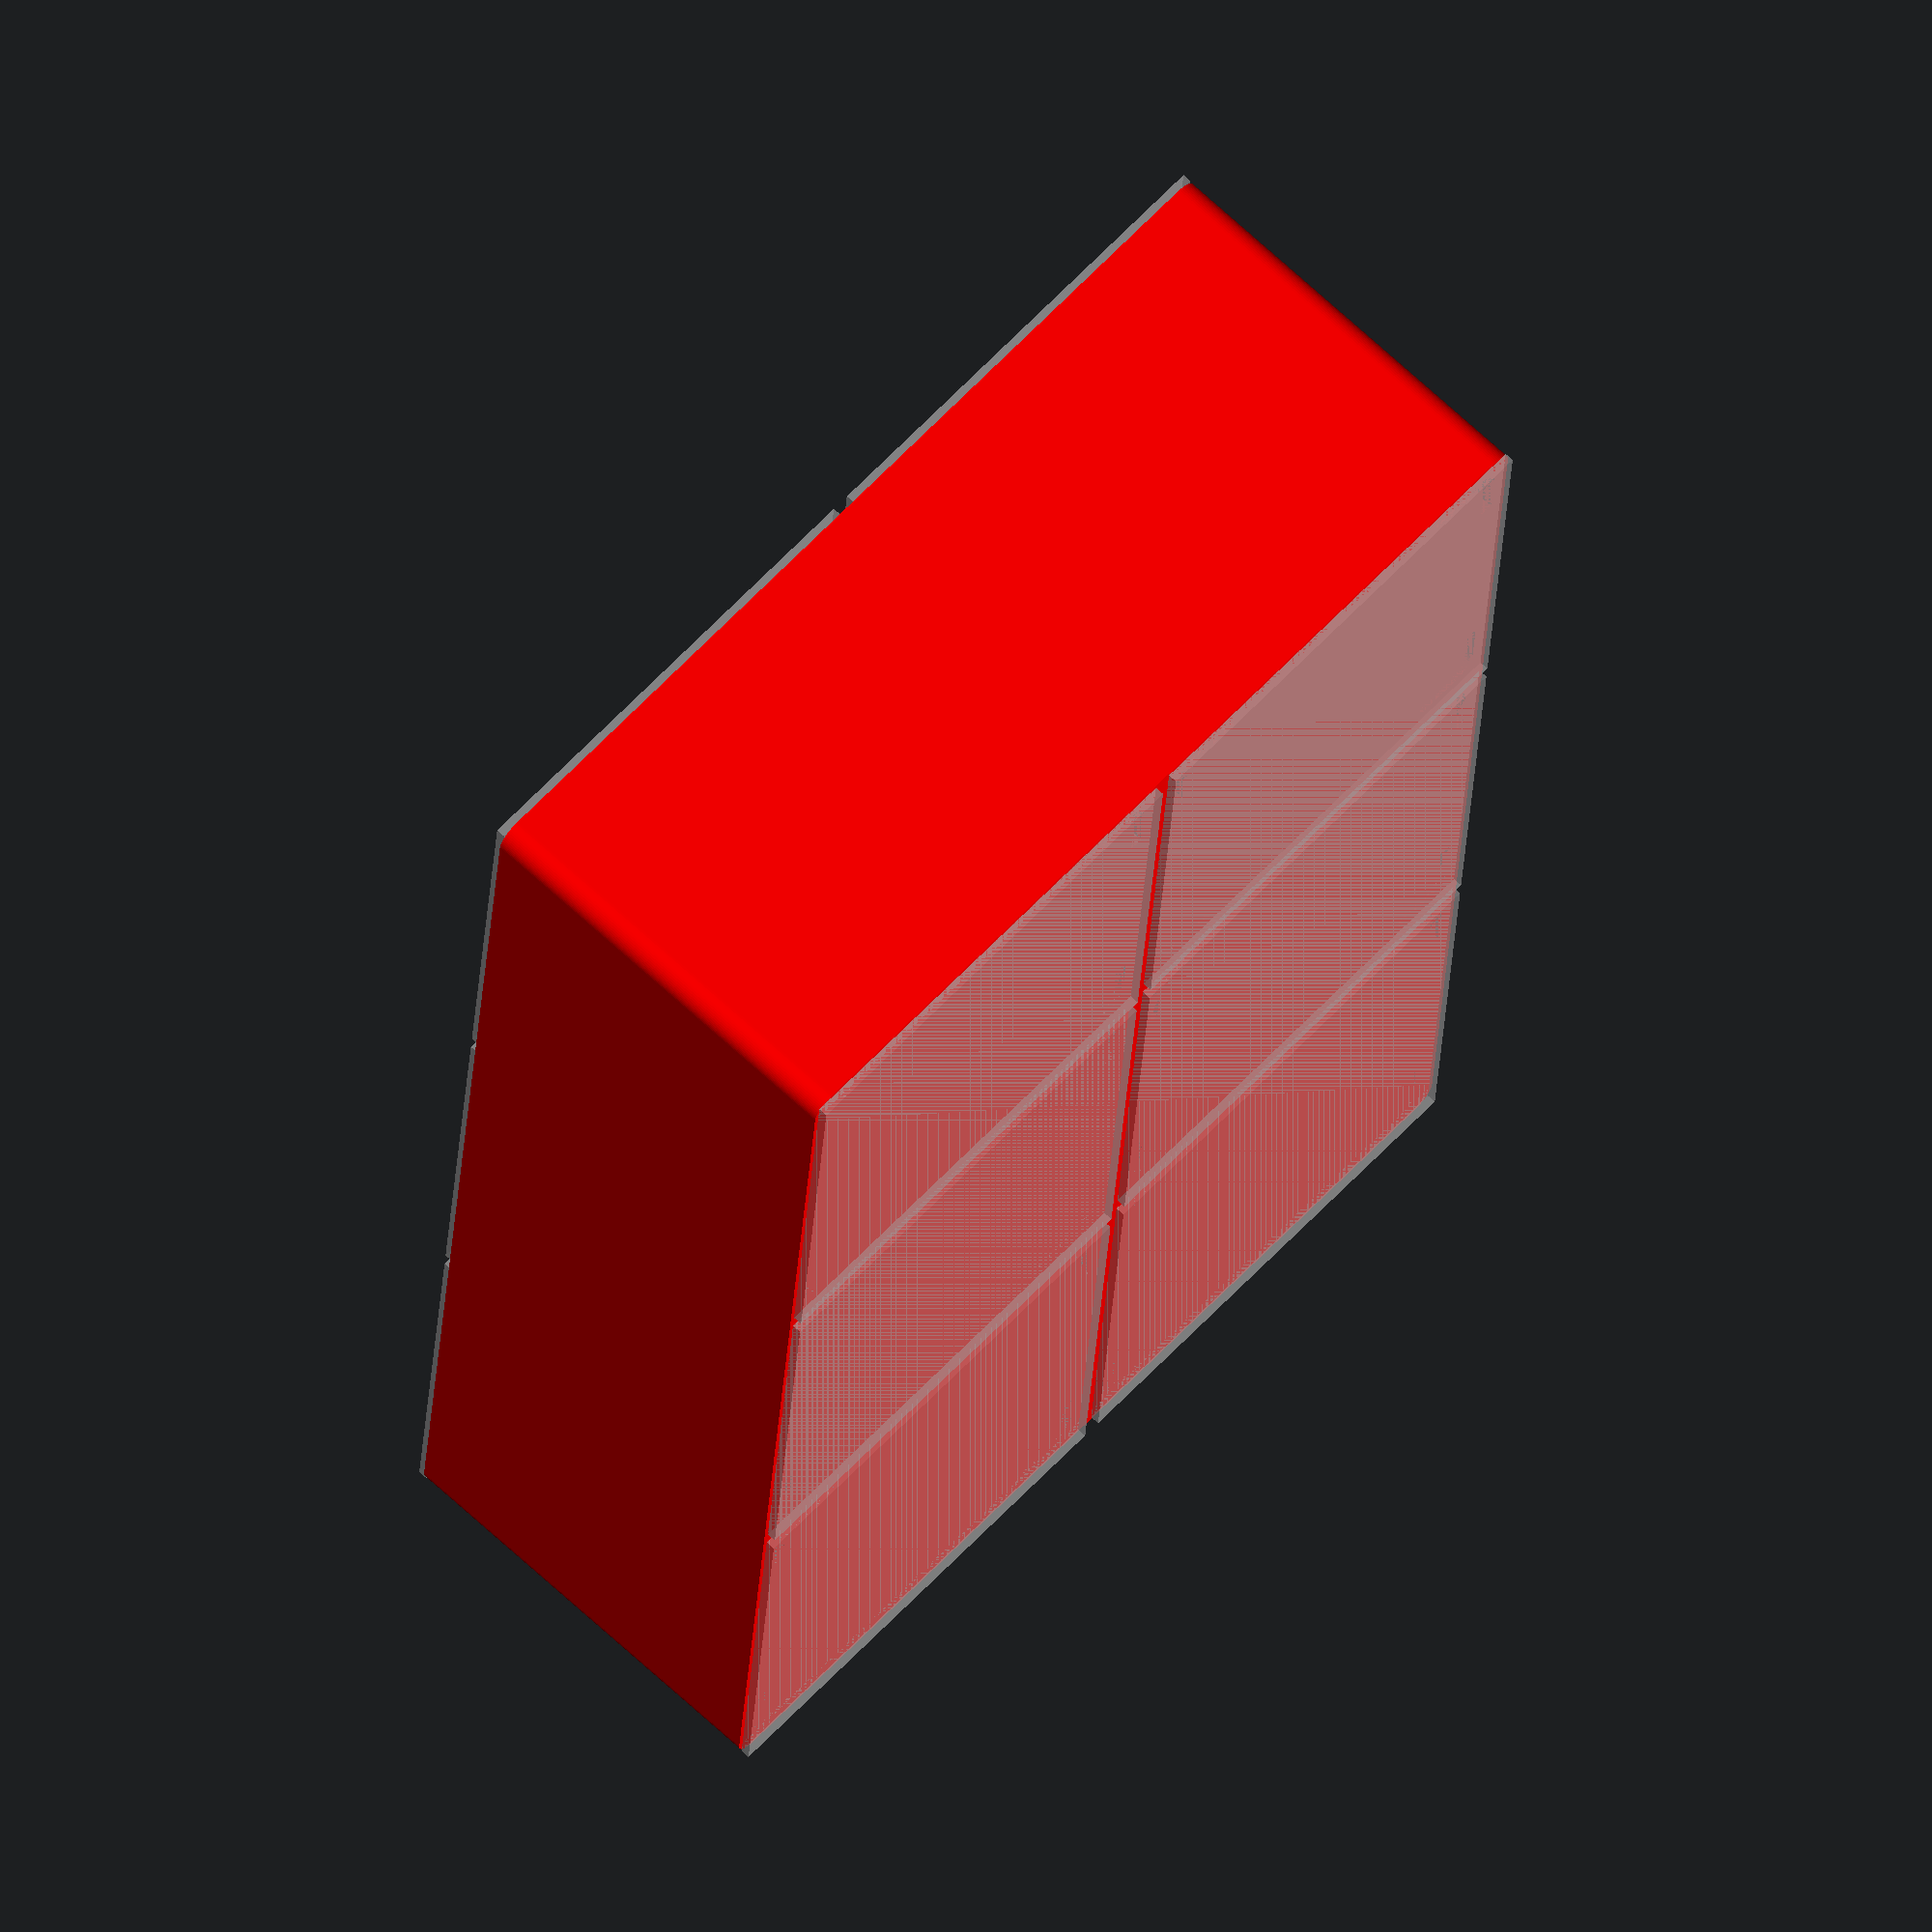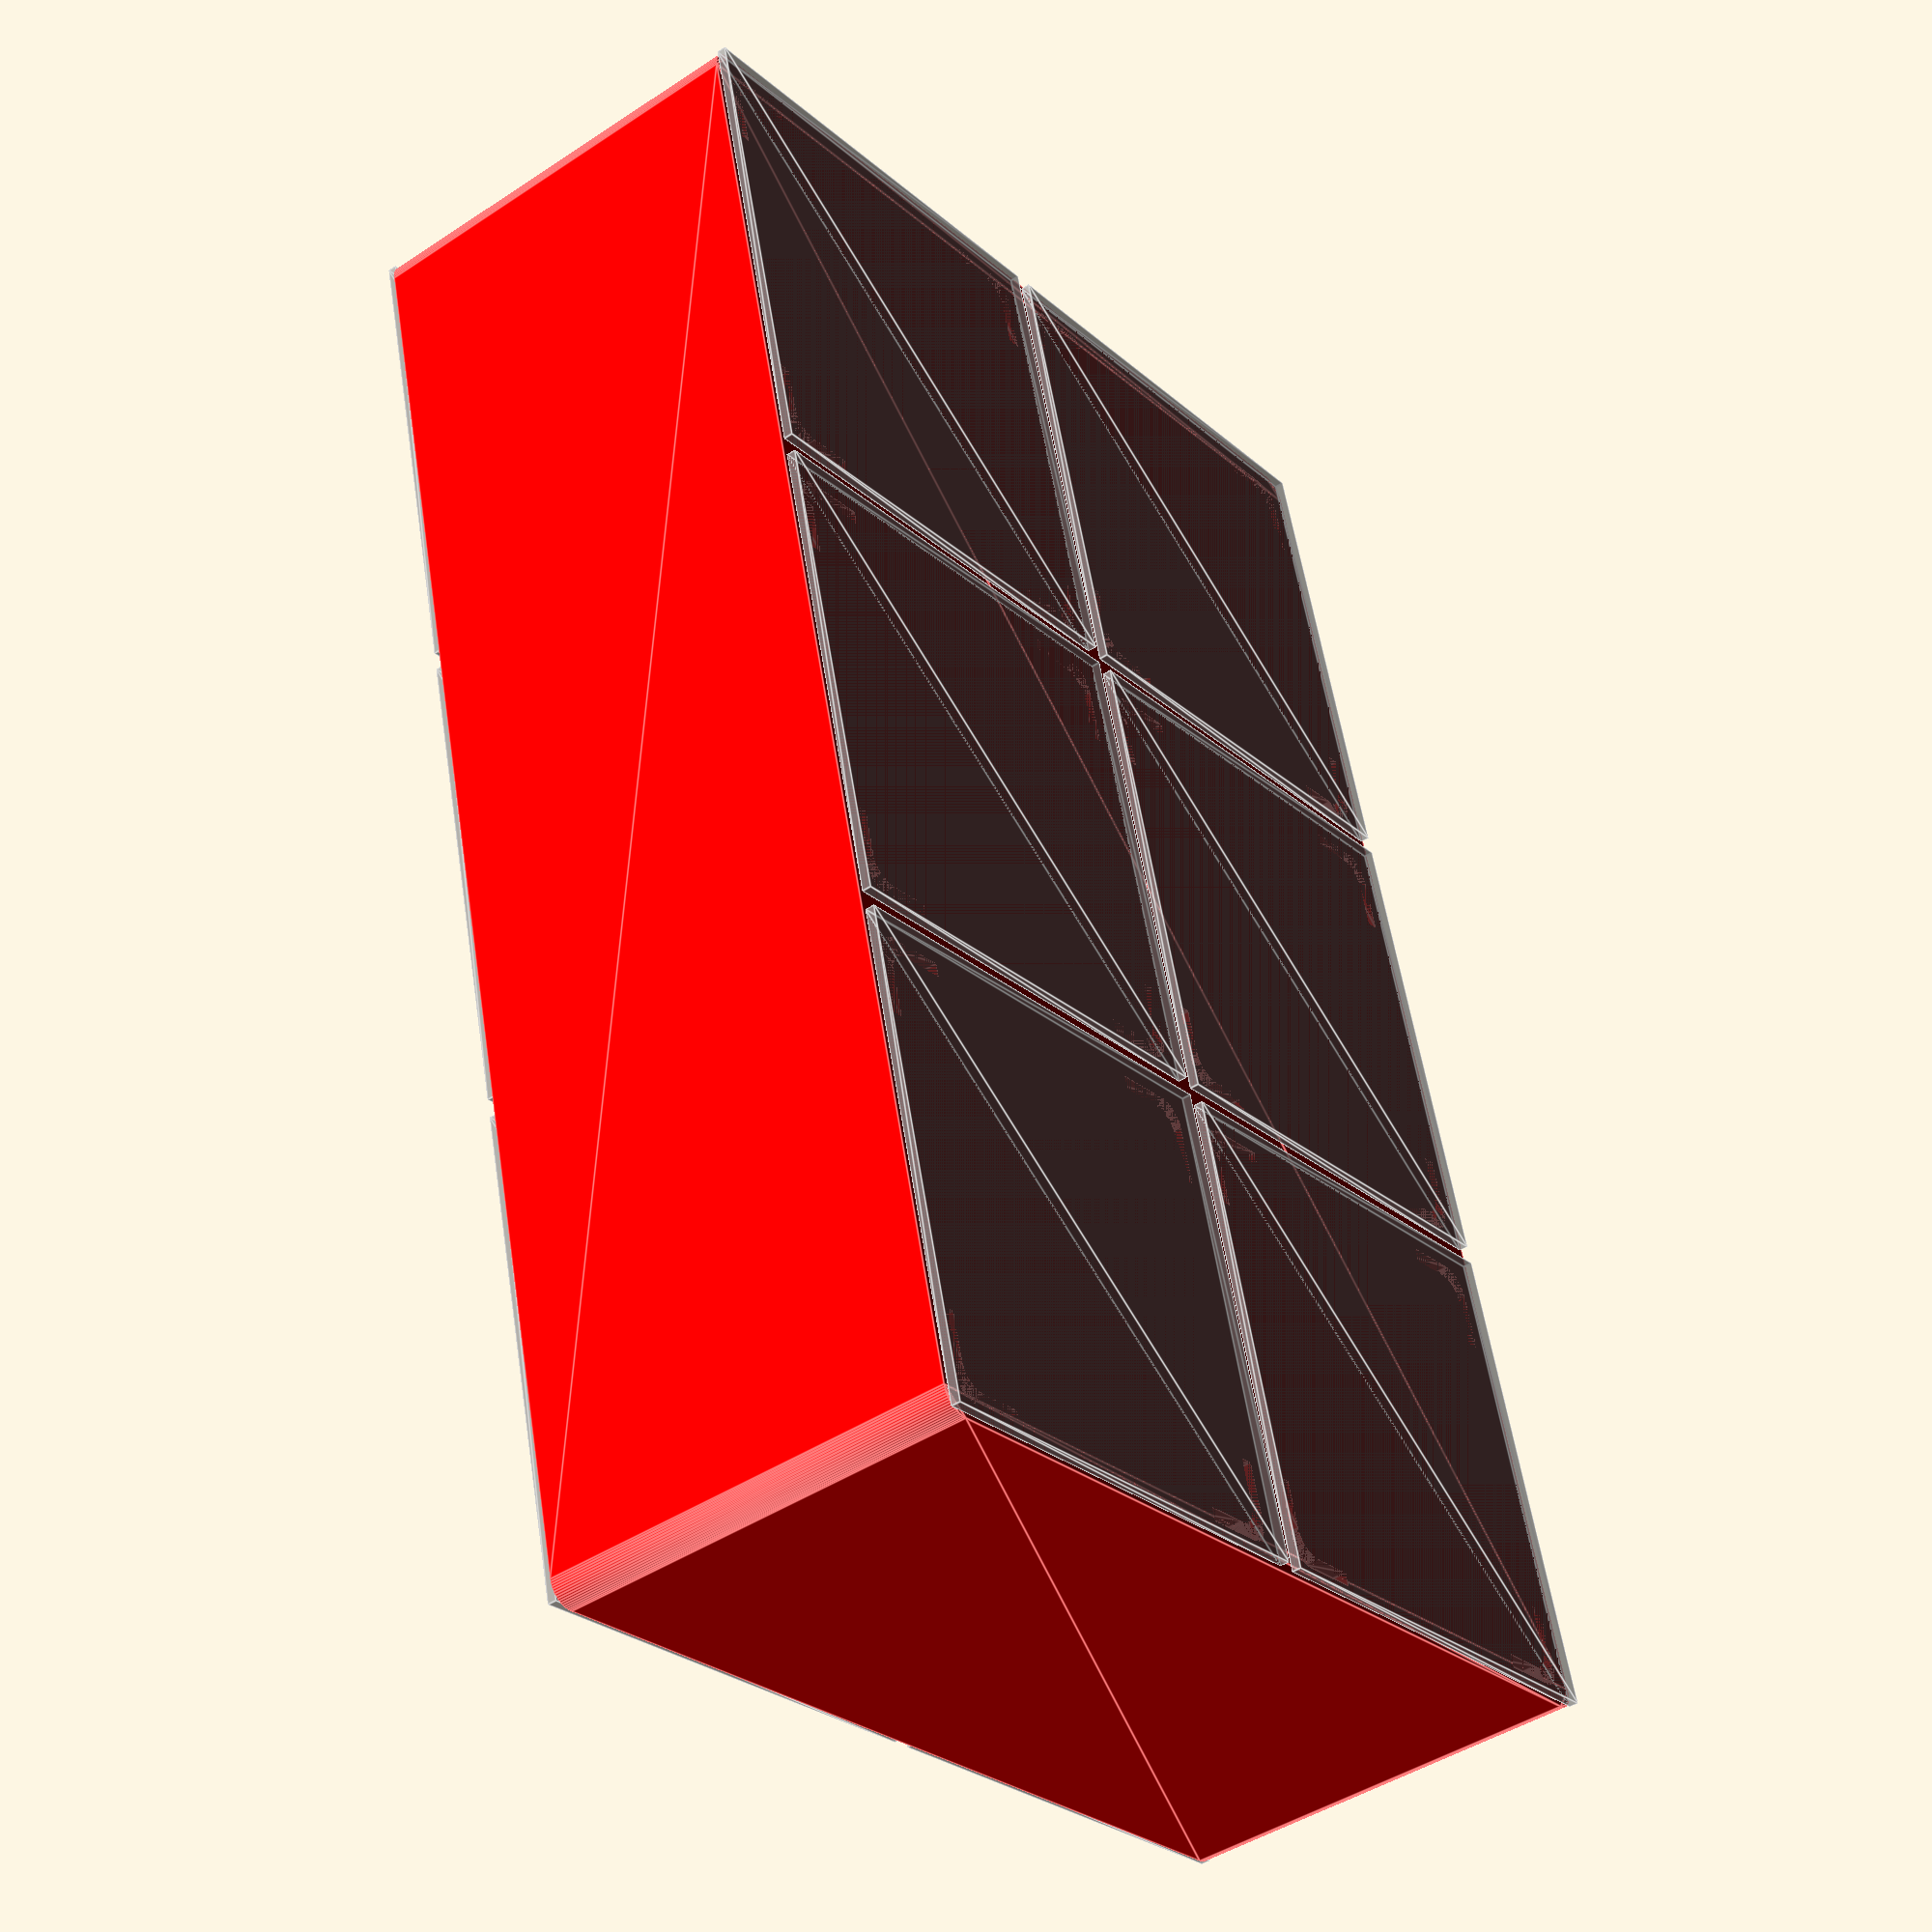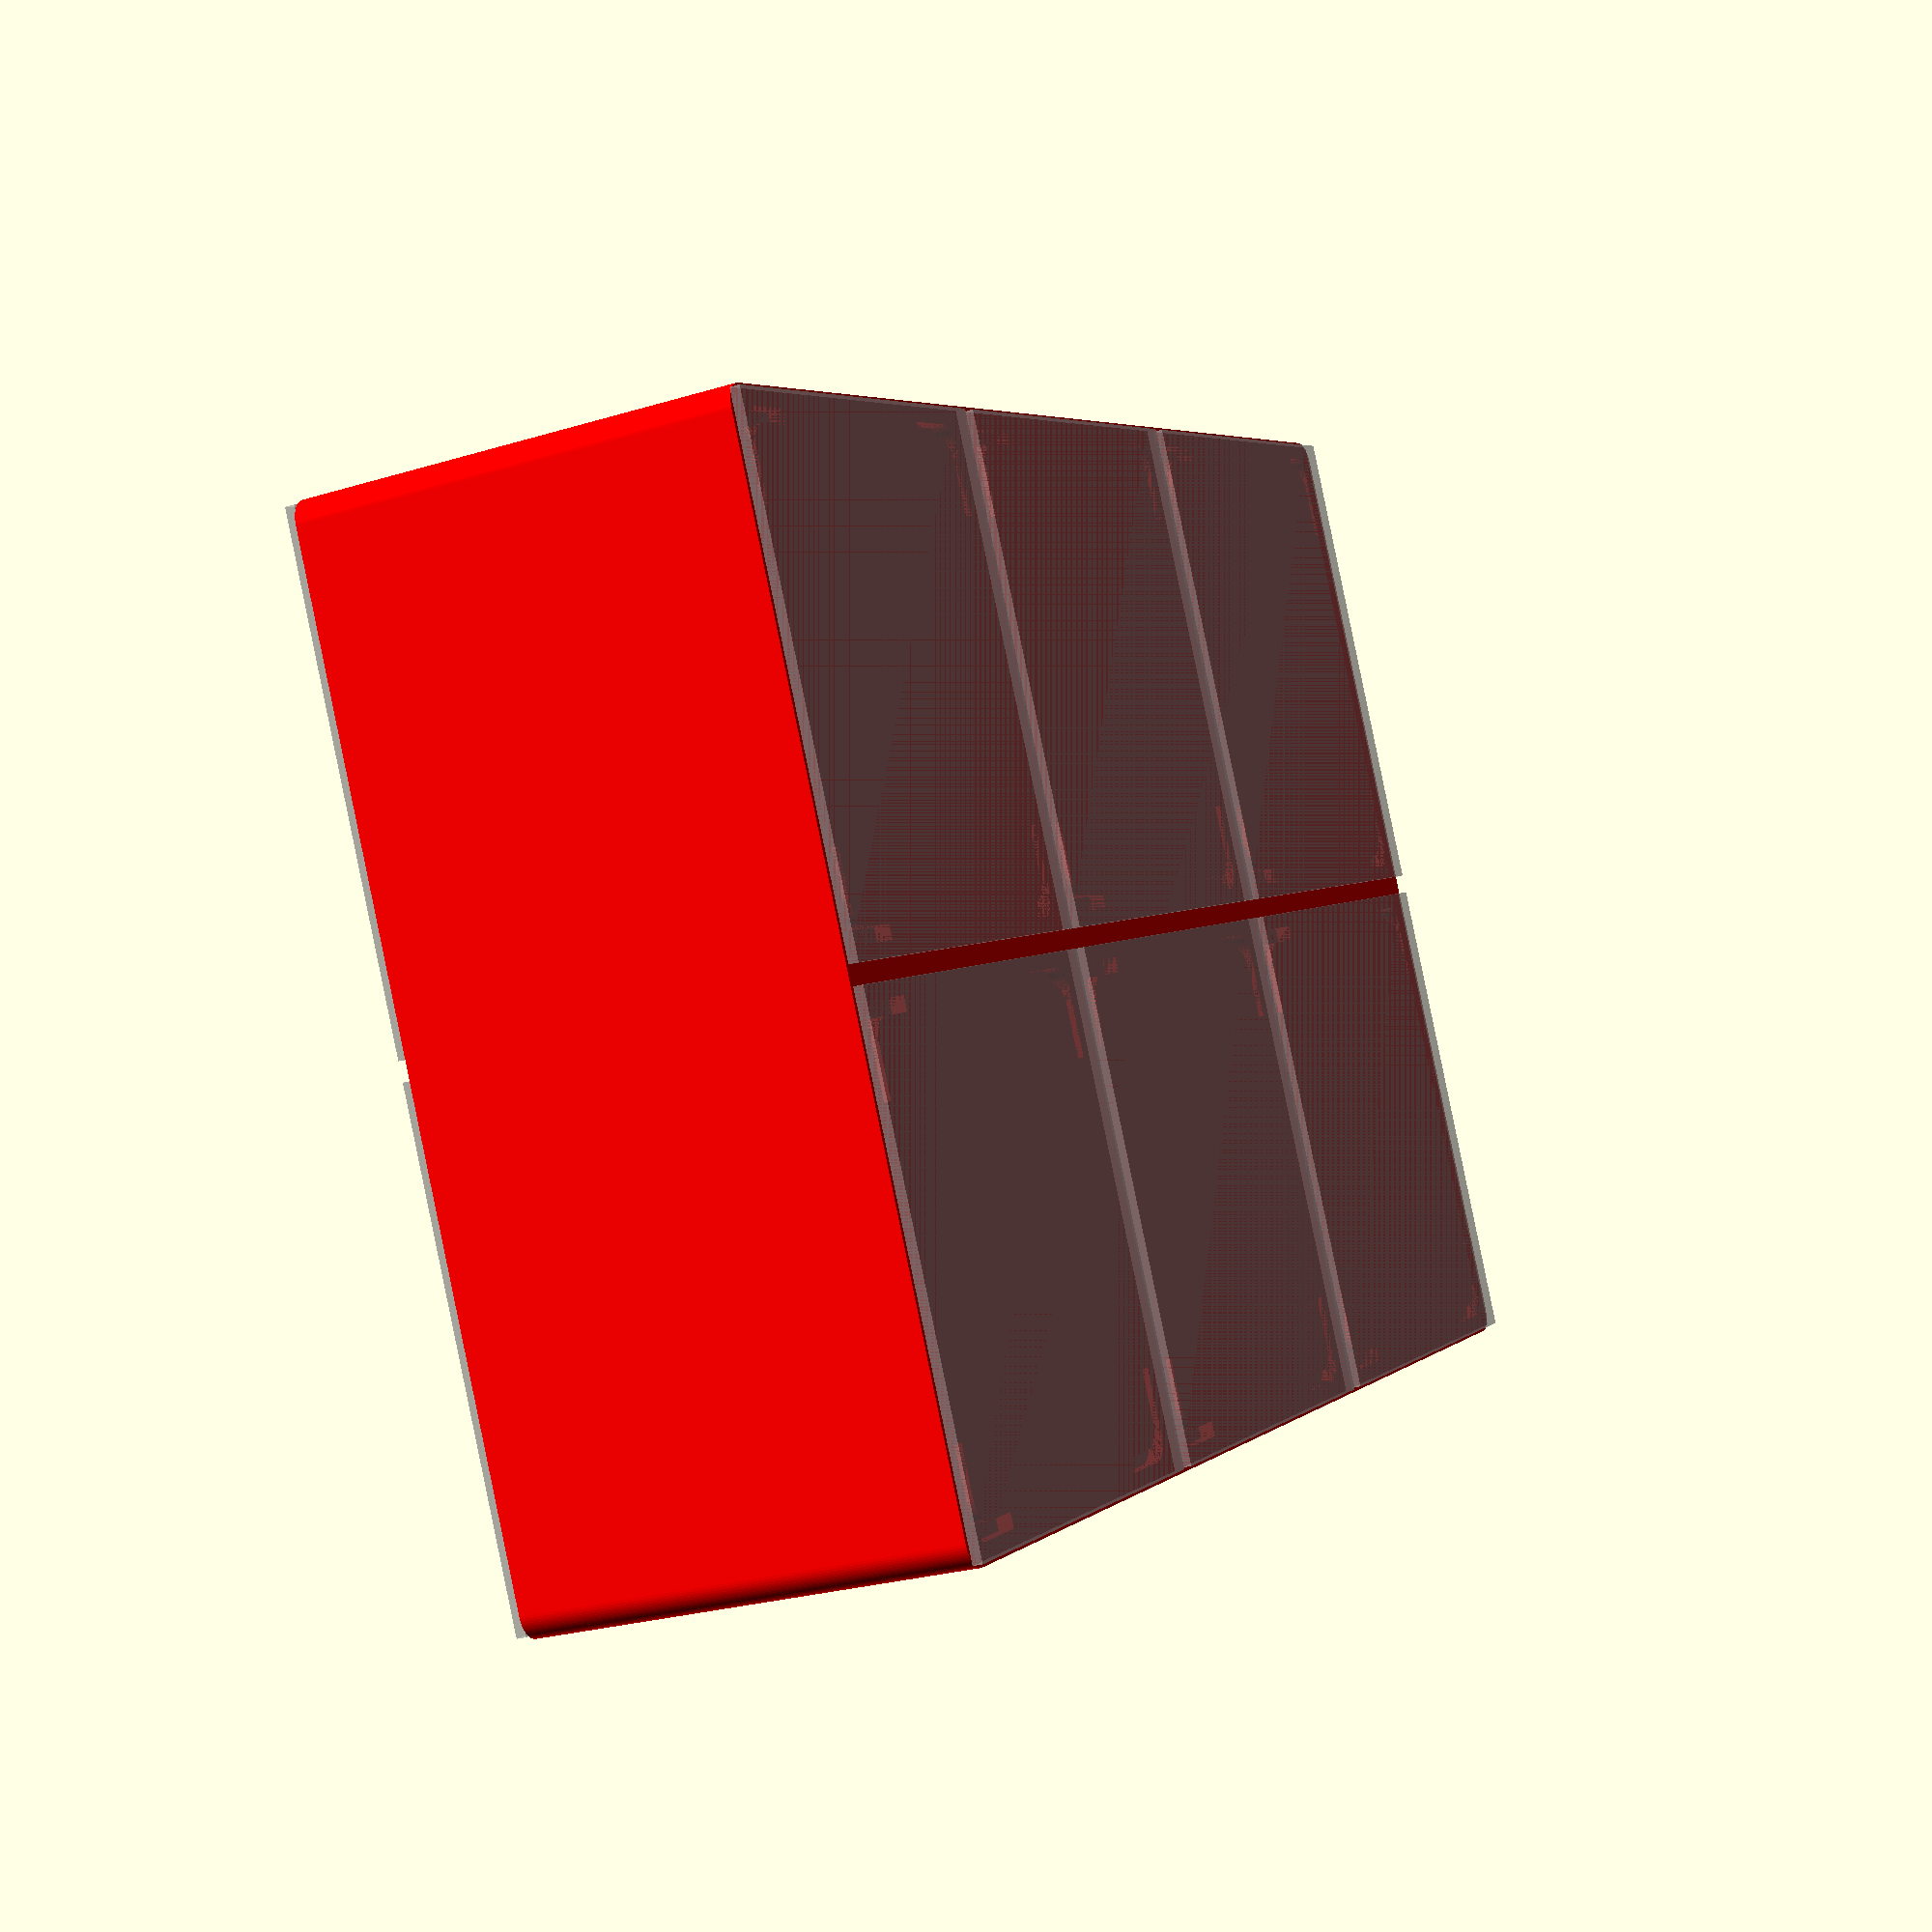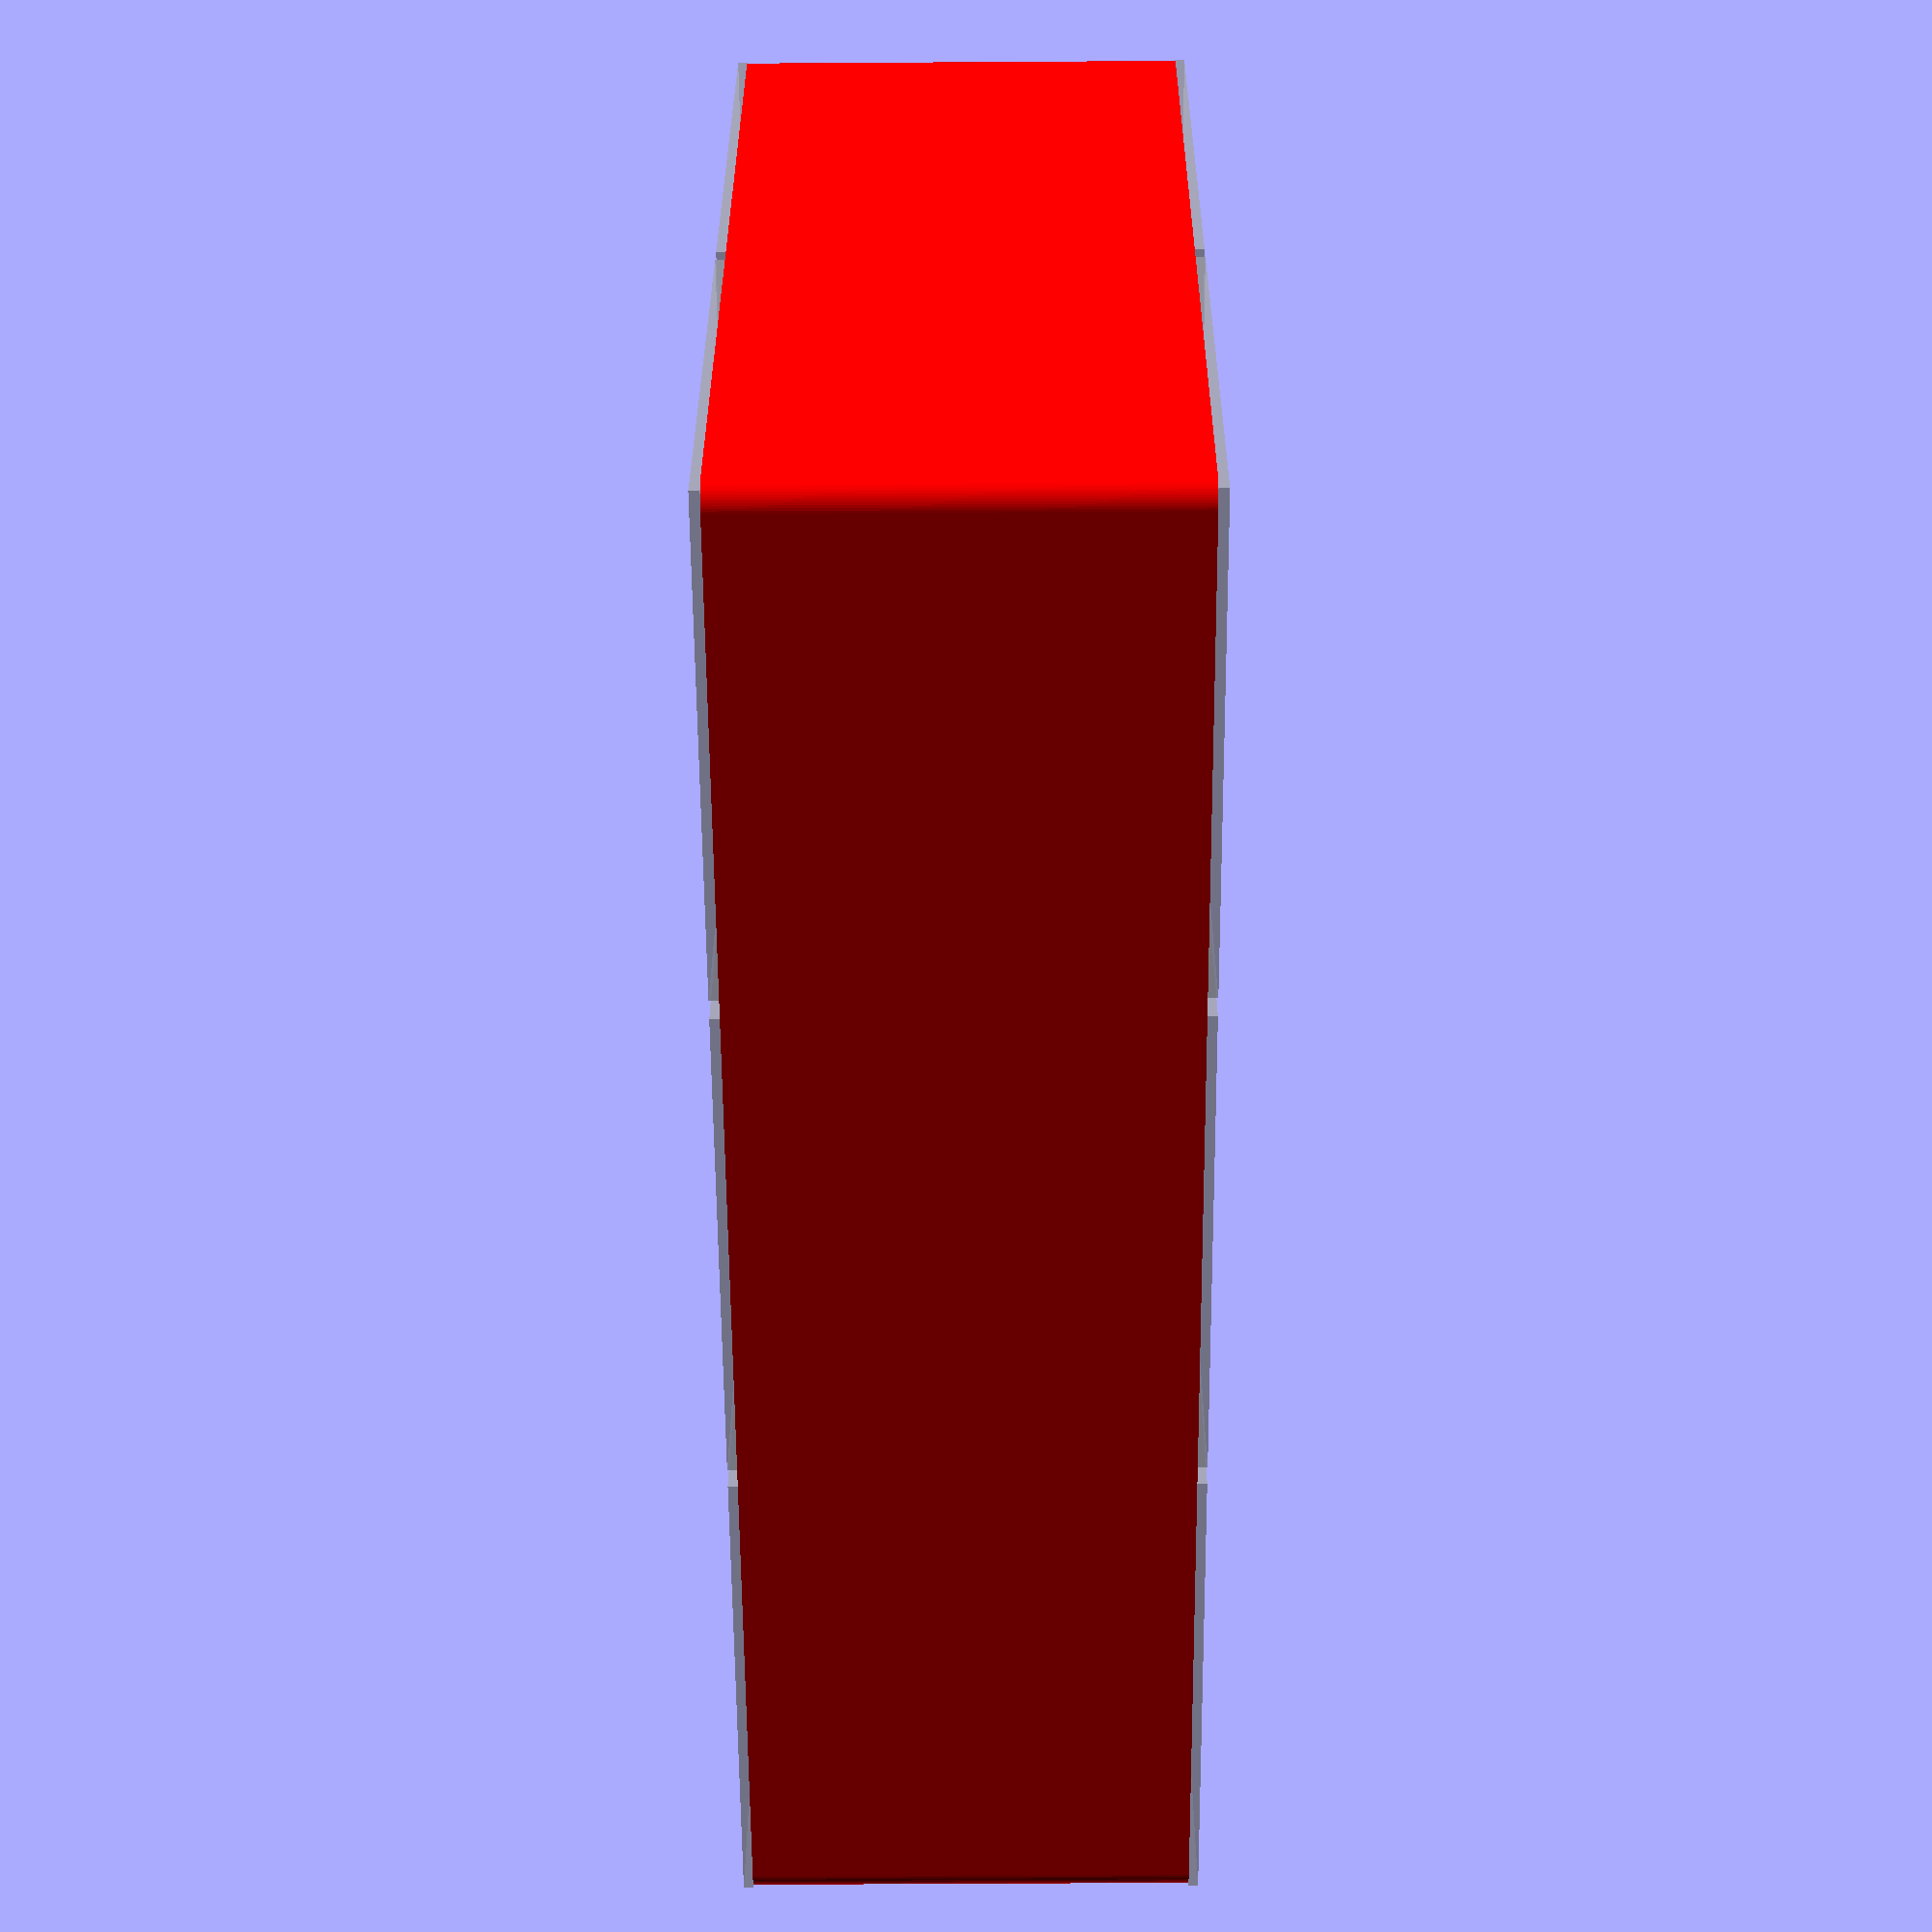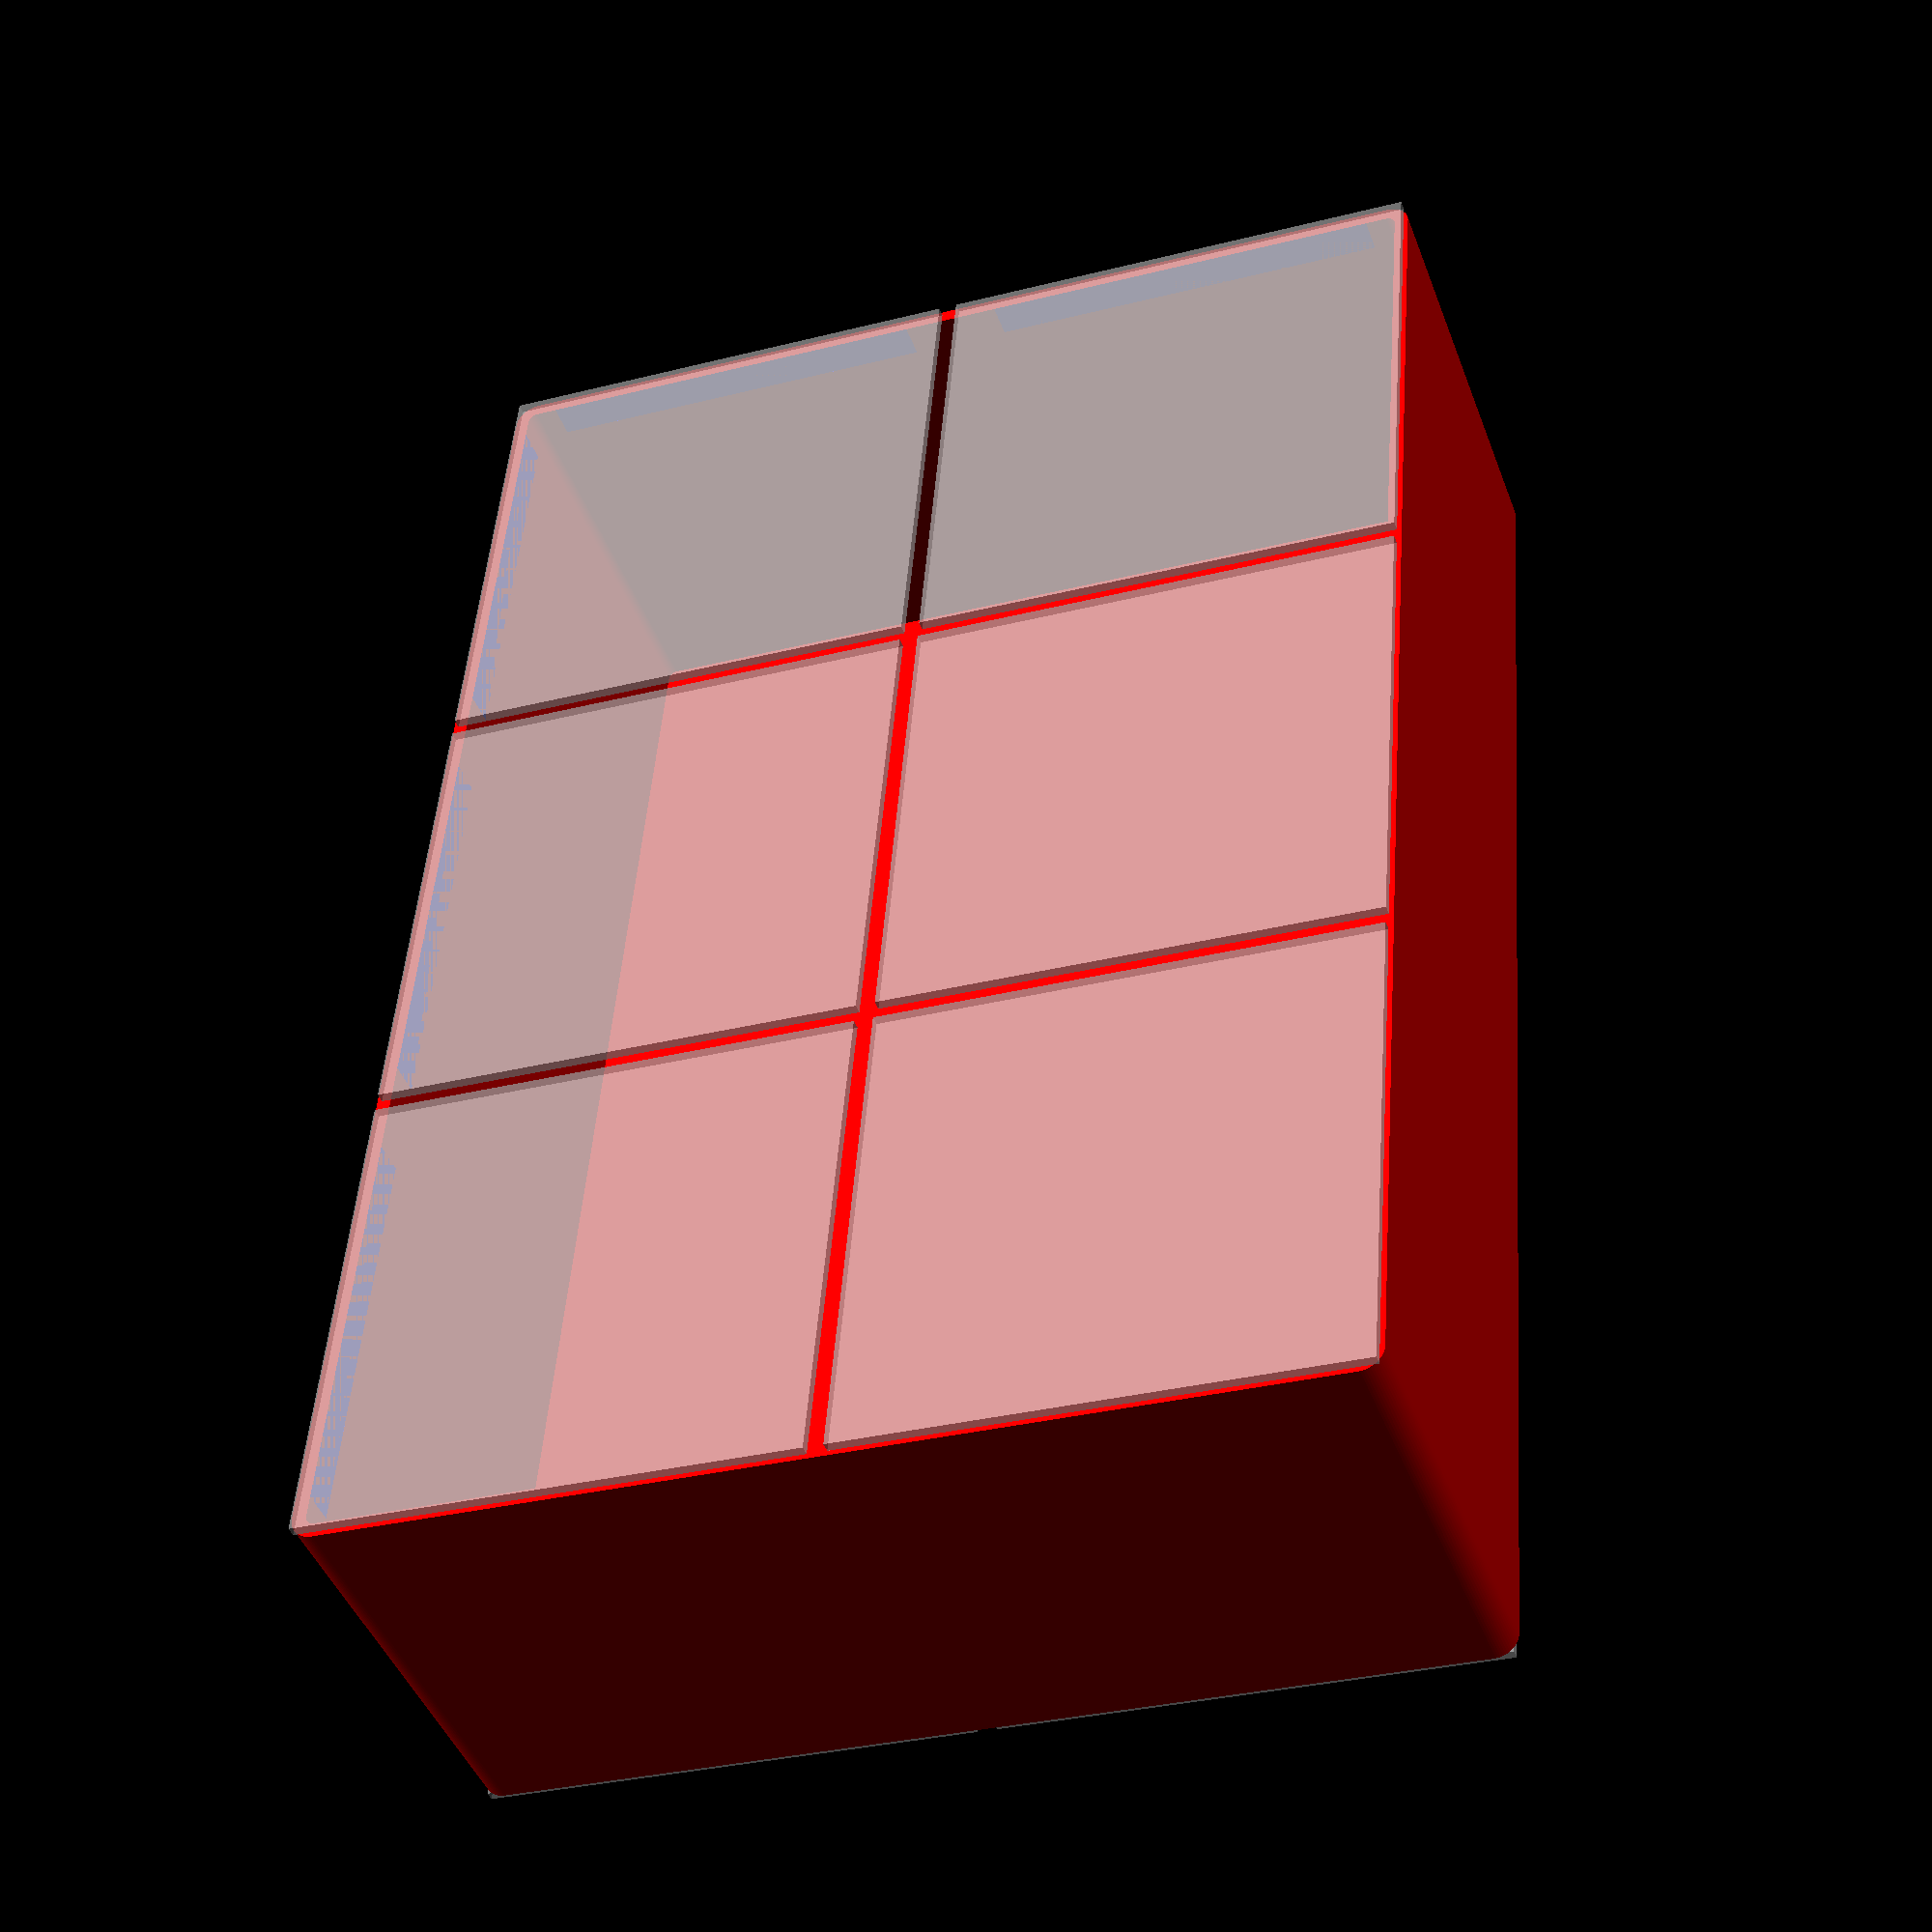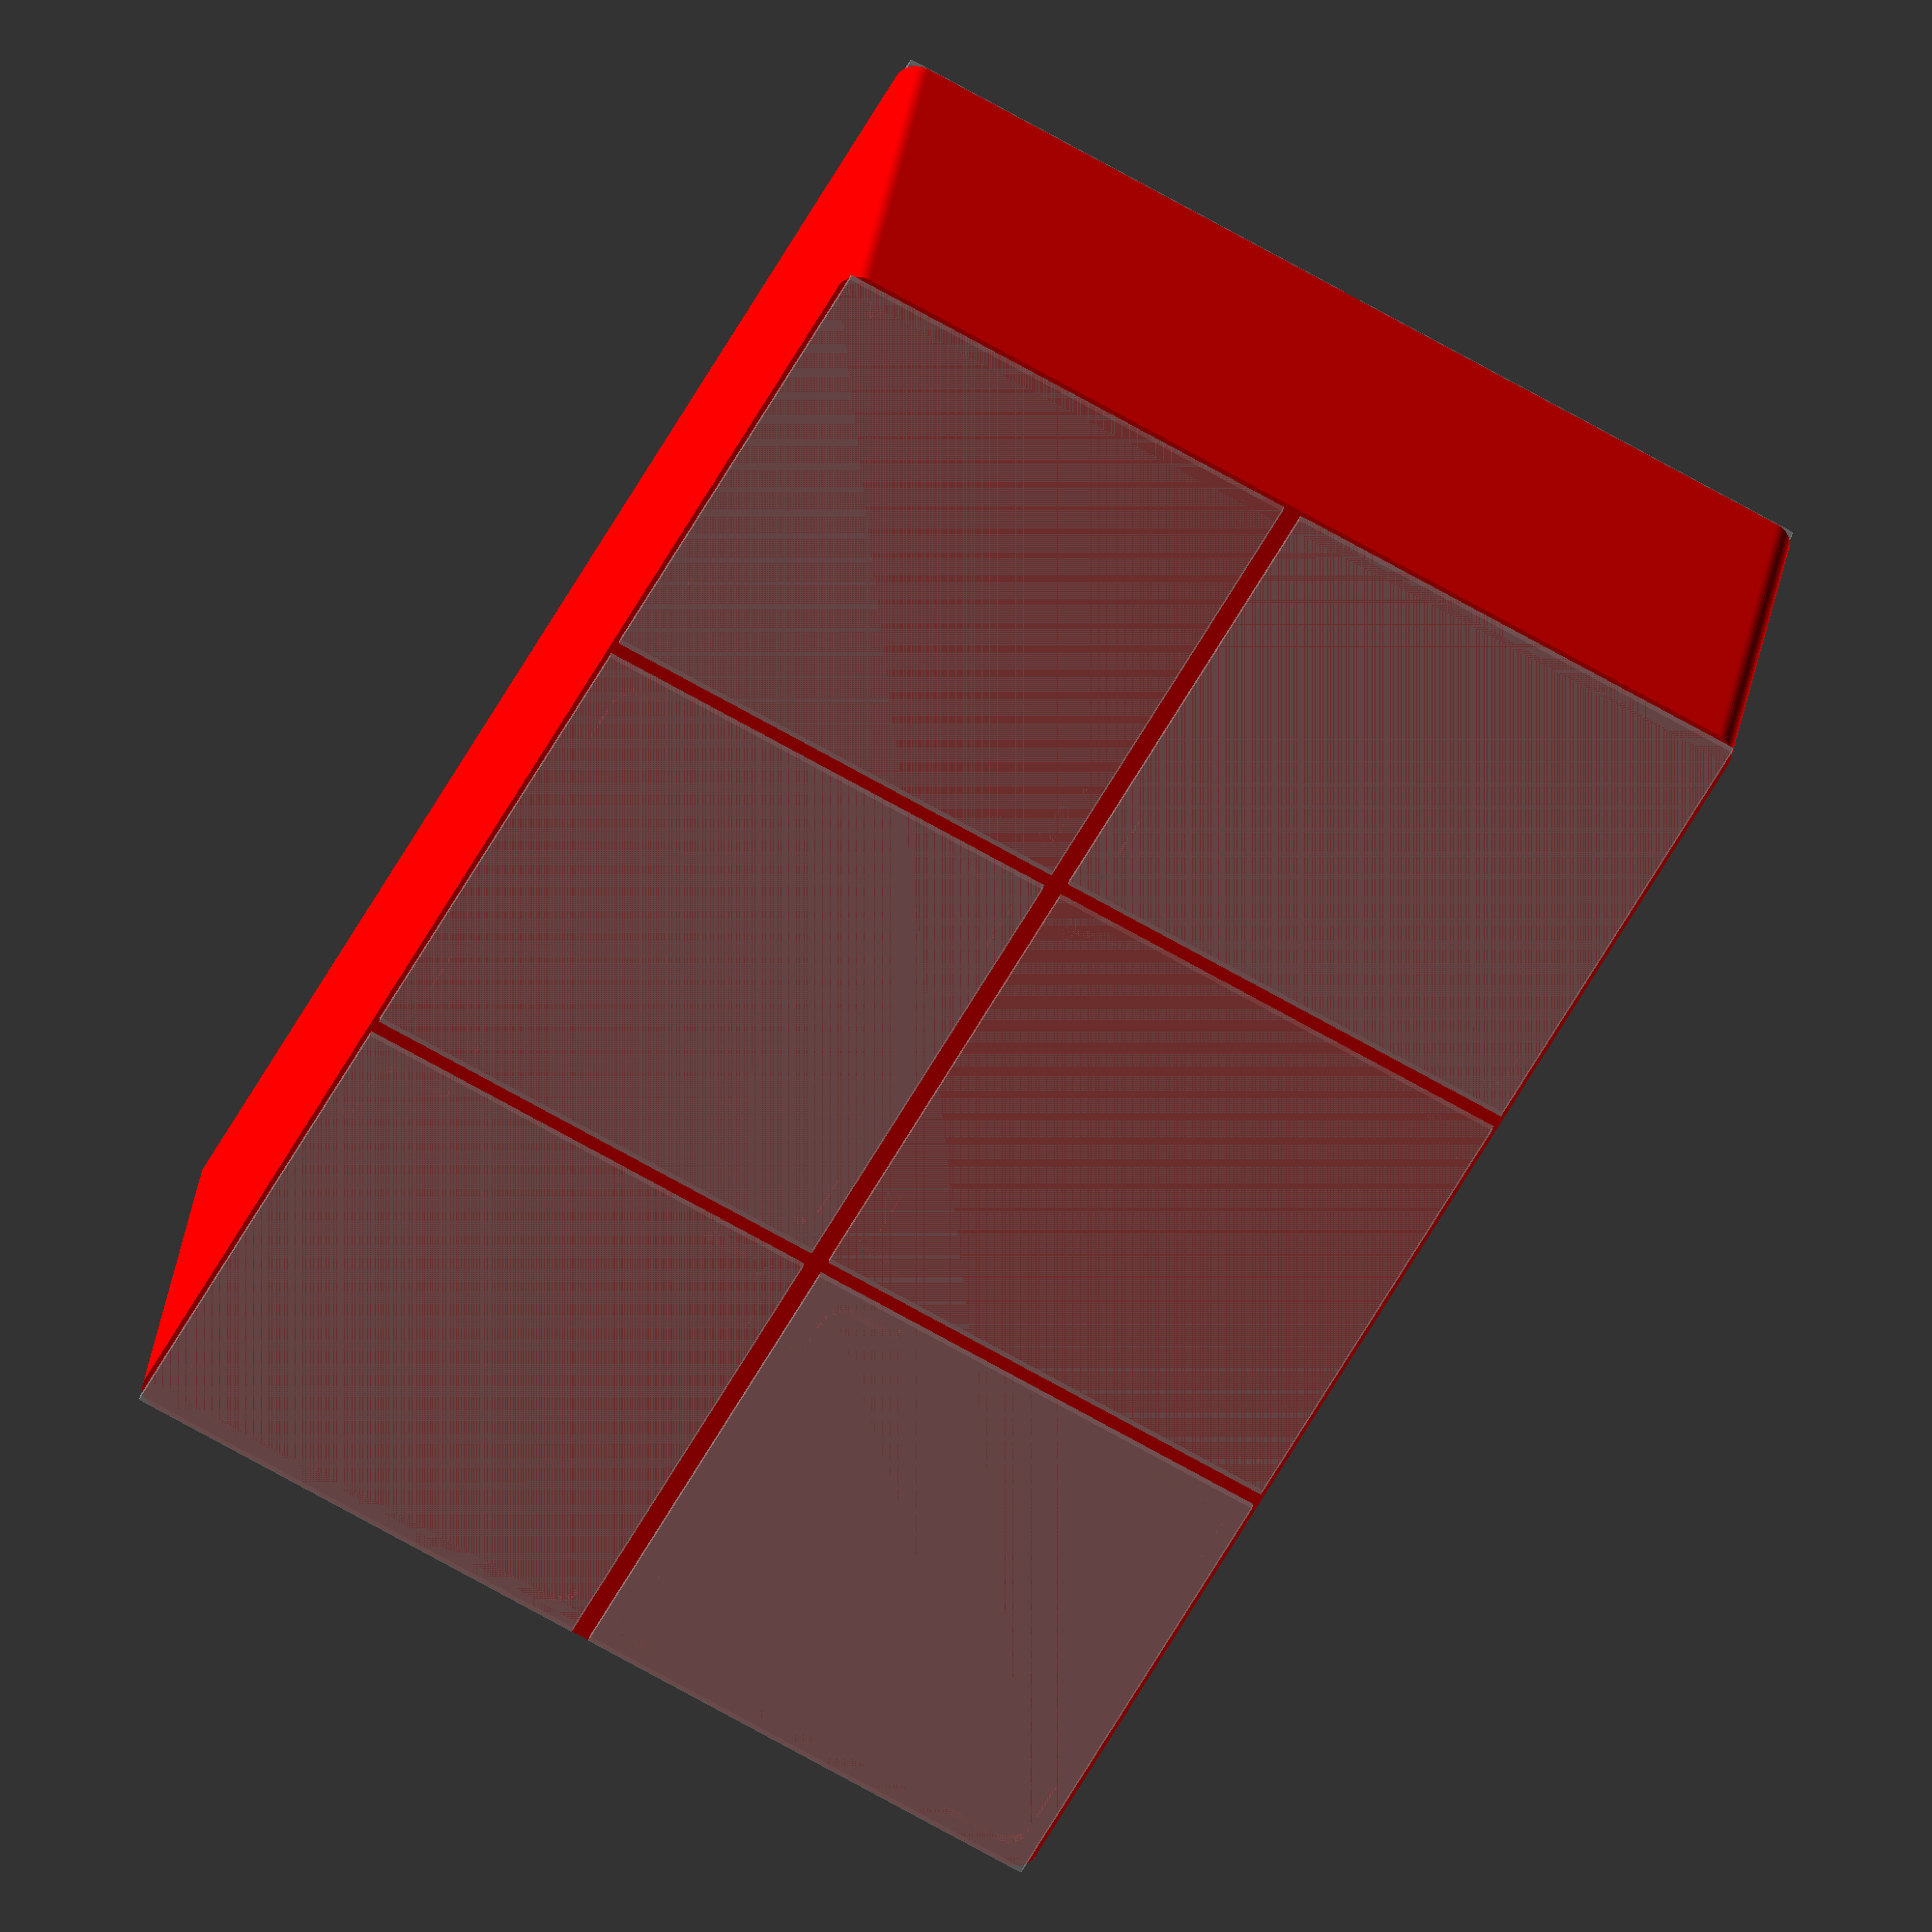
<openscad>
module Container_num_x_3_0_num_y_2_0(){
  difference(){
    translate([79.55, 52.7, 0])color("red")difference(){
          translate([-80.05, -53.2, 0])color("purple")union()linear_extrude(height=45)translate([2.5, 2.5, 0])hull(){
                      circle(d=5,$fn=64);
                      translate([155.1, 0, 0])circle(d=5,$fn=64);
                      translate([0, 101.4, 0])circle(d=5,$fn=64);
                      translate([155.1, 101.4, 0])circle(d=5,$fn=64);
                    }

          translate([-78.55, -51.7, 2.296])union()linear_extrude(height=45.008)translate([1, 1, 0])hull(){
                    circle(d=2,$fn=64);
                    translate([155.1, 0, 0])circle(d=2,$fn=64);
                    translate([0, 101.4, 0])circle(d=2,$fn=64);
                    translate([155.1, 101.4, 0])circle(d=2,$fn=64);
                  }

        }

    translate([25.85, 25.85, 0])union(){
        translate([0, 0, -1])%linear_extrude(height=1)union(){
              translate([-25.85, -25.85, 0])square([51.7, 51.7]);
              translate([-25.85, -25.85, 0])square([51.7, 51.7]);
              translate([-25.85, 27.85, 0])square([51.7, 51.7]);
              translate([27.85, -25.85, 0])square([51.7, 51.7]);
              translate([27.85, 27.85, 0])square([51.7, 51.7]);
              translate([81.55, -25.85, 0])square([51.7, 51.7]);
              translate([81.55, 27.85, 0])square([51.7, 51.7]);
            }

        translate([0, 0, 45.002])%linear_extrude(height=1.004)union(){
              translate([-25.85, -25.85, 0])square([51.7, 51.7]);
              translate([-25.85, -25.85, 0])square([51.7, 51.7]);
              translate([-25.85, 27.85, 0])square([51.7, 51.7]);
              translate([27.85, -25.85, 0])square([51.7, 51.7]);
              translate([27.85, 27.85, 0])square([51.7, 51.7]);
              translate([81.55, -25.85, 0])square([51.7, 51.7]);
              translate([81.55, 27.85, 0])square([51.7, 51.7]);
            }

        color("red")linear_extrude(height=1.5)union(){
              difference(){
                translate([-24.35, -24.35, 0])union()translate([2.5, 2.5, 0])hull(){
                        circle(d=5,$fn=64);
                        translate([43.7, 0, 0])circle(d=5,$fn=64);
                        translate([0, 43.7, 0])circle(d=5,$fn=64);
                        translate([43.7, 43.7, 0])circle(d=5,$fn=64);
                      }

                translate([-22.825, -22.825, 0])union()translate([2.5, 2.5, 0])hull(){
                        circle(d=5,$fn=64);
                        translate([40.65, 0, 0])circle(d=5,$fn=64);
                        translate([0, 40.65, 0])circle(d=5,$fn=64);
                        translate([40.65, 40.65, 0])circle(d=5,$fn=64);
                      }

                translate([-15.35, -25.85, 0])square([30.700000000000003, 51.7]);
                translate([-25.85, -15.35, 0])square([51.7, 30.700000000000003]);
              }

              difference(){
                translate([-24.35, -24.35, 0])union()translate([2.5, 2.5, 0])hull(){
                        circle(d=5,$fn=64);
                        translate([43.7, 0, 0])circle(d=5,$fn=64);
                        translate([0, 43.7, 0])circle(d=5,$fn=64);
                        translate([43.7, 43.7, 0])circle(d=5,$fn=64);
                      }

                translate([-22.825, -22.825, 0])union()translate([2.5, 2.5, 0])hull(){
                        circle(d=5,$fn=64);
                        translate([40.65, 0, 0])circle(d=5,$fn=64);
                        translate([0, 40.65, 0])circle(d=5,$fn=64);
                        translate([40.65, 40.65, 0])circle(d=5,$fn=64);
                      }

                translate([-15.35, -25.85, 0])square([30.700000000000003, 51.7]);
                translate([-25.85, -15.35, 0])square([51.7, 30.700000000000003]);
              }

              translate([0, 53.7, 0])difference(){
                  translate([-24.35, -24.35, 0])union()translate([2.5, 2.5, 0])hull(){
                          circle(d=5,$fn=64);
                          translate([43.7, 0, 0])circle(d=5,$fn=64);
                          translate([0, 43.7, 0])circle(d=5,$fn=64);
                          translate([43.7, 43.7, 0])circle(d=5,$fn=64);
                        }

                  translate([-22.825, -22.825, 0])union()translate([2.5, 2.5, 0])hull(){
                          circle(d=5,$fn=64);
                          translate([40.65, 0, 0])circle(d=5,$fn=64);
                          translate([0, 40.65, 0])circle(d=5,$fn=64);
                          translate([40.65, 40.65, 0])circle(d=5,$fn=64);
                        }

                  translate([-15.35, -25.85, 0])square([30.700000000000003, 51.7]);
                  translate([-25.85, -15.35, 0])square([51.7, 30.700000000000003]);
                }

              translate([53.7, 0, 0])difference(){
                  translate([-24.35, -24.35, 0])union()translate([2.5, 2.5, 0])hull(){
                          circle(d=5,$fn=64);
                          translate([43.7, 0, 0])circle(d=5,$fn=64);
                          translate([0, 43.7, 0])circle(d=5,$fn=64);
                          translate([43.7, 43.7, 0])circle(d=5,$fn=64);
                        }

                  translate([-22.825, -22.825, 0])union()translate([2.5, 2.5, 0])hull(){
                          circle(d=5,$fn=64);
                          translate([40.65, 0, 0])circle(d=5,$fn=64);
                          translate([0, 40.65, 0])circle(d=5,$fn=64);
                          translate([40.65, 40.65, 0])circle(d=5,$fn=64);
                        }

                  translate([-15.35, -25.85, 0])square([30.700000000000003, 51.7]);
                  translate([-25.85, -15.35, 0])square([51.7, 30.700000000000003]);
                }

              translate([53.7, 53.7, 0])difference(){
                  translate([-24.35, -24.35, 0])union()translate([2.5, 2.5, 0])hull(){
                          circle(d=5,$fn=64);
                          translate([43.7, 0, 0])circle(d=5,$fn=64);
                          translate([0, 43.7, 0])circle(d=5,$fn=64);
                          translate([43.7, 43.7, 0])circle(d=5,$fn=64);
                        }

                  translate([-22.825, -22.825, 0])union()translate([2.5, 2.5, 0])hull(){
                          circle(d=5,$fn=64);
                          translate([40.65, 0, 0])circle(d=5,$fn=64);
                          translate([0, 40.65, 0])circle(d=5,$fn=64);
                          translate([40.65, 40.65, 0])circle(d=5,$fn=64);
                        }

                  translate([-15.35, -25.85, 0])square([30.700000000000003, 51.7]);
                  translate([-25.85, -15.35, 0])square([51.7, 30.700000000000003]);
                }

              translate([107.4, 0, 0])difference(){
                  translate([-24.35, -24.35, 0])union()translate([2.5, 2.5, 0])hull(){
                          circle(d=5,$fn=64);
                          translate([43.7, 0, 0])circle(d=5,$fn=64);
                          translate([0, 43.7, 0])circle(d=5,$fn=64);
                          translate([43.7, 43.7, 0])circle(d=5,$fn=64);
                        }

                  translate([-22.825, -22.825, 0])union()translate([2.5, 2.5, 0])hull(){
                          circle(d=5,$fn=64);
                          translate([40.65, 0, 0])circle(d=5,$fn=64);
                          translate([0, 40.65, 0])circle(d=5,$fn=64);
                          translate([40.65, 40.65, 0])circle(d=5,$fn=64);
                        }

                  translate([-15.35, -25.85, 0])square([30.700000000000003, 51.7]);
                  translate([-25.85, -15.35, 0])square([51.7, 30.700000000000003]);
                }

              translate([107.4, 53.7, 0])difference(){
                  translate([-24.35, -24.35, 0])union()translate([2.5, 2.5, 0])hull(){
                          circle(d=5,$fn=64);
                          translate([43.7, 0, 0])circle(d=5,$fn=64);
                          translate([0, 43.7, 0])circle(d=5,$fn=64);
                          translate([43.7, 43.7, 0])circle(d=5,$fn=64);
                        }

                  translate([-22.825, -22.825, 0])union()translate([2.5, 2.5, 0])hull(){
                          circle(d=5,$fn=64);
                          translate([40.65, 0, 0])circle(d=5,$fn=64);
                          translate([0, 40.65, 0])circle(d=5,$fn=64);
                          translate([40.65, 40.65, 0])circle(d=5,$fn=64);
                        }

                  translate([-15.35, -25.85, 0])square([30.700000000000003, 51.7]);
                  translate([-25.85, -15.35, 0])square([51.7, 30.700000000000003]);
                }

            }

        translate([0, 0, 41.5])color("blue")linear_extrude(height=3.5)union(){
                translate([-21.6, 23.25, 0])square([43.2, 1.6]);
                translate([-21.6, -24.85, 0])square([43.2, 1.6]);
                translate([23.25, -21.6, 0])square([1.6, 43.2]);
                translate([-24.85, -21.6, 0])square([1.6, 43.2]);
                union(){
                  translate([-21.6, 23.25, 0])square([43.2, 1.6]);
                  translate([-21.6, -24.85, 0])square([43.2, 1.6]);
                  translate([23.25, -21.6, 0])square([1.6, 43.2]);
                  translate([-24.85, -21.6, 0])square([1.6, 43.2]);
                }

                translate([0, 53.7, 0])union(){
                    translate([-21.6, 23.25, 0])square([43.2, 1.6]);
                    translate([-21.6, -24.85, 0])square([43.2, 1.6]);
                    translate([23.25, -21.6, 0])square([1.6, 43.2]);
                    translate([-24.85, -21.6, 0])square([1.6, 43.2]);
                  }

                translate([53.7, 0, 0])union(){
                    translate([-21.6, 23.25, 0])square([43.2, 1.6]);
                    translate([-21.6, -24.85, 0])square([43.2, 1.6]);
                    translate([23.25, -21.6, 0])square([1.6, 43.2]);
                    translate([-24.85, -21.6, 0])square([1.6, 43.2]);
                  }

                translate([53.7, 53.7, 0])union(){
                    translate([-21.6, 23.25, 0])square([43.2, 1.6]);
                    translate([-21.6, -24.85, 0])square([43.2, 1.6]);
                    translate([23.25, -21.6, 0])square([1.6, 43.2]);
                    translate([-24.85, -21.6, 0])square([1.6, 43.2]);
                  }

                translate([107.4, 0, 0])union(){
                    translate([-21.6, 23.25, 0])square([43.2, 1.6]);
                    translate([-21.6, -24.85, 0])square([43.2, 1.6]);
                    translate([23.25, -21.6, 0])square([1.6, 43.2]);
                    translate([-24.85, -21.6, 0])square([1.6, 43.2]);
                  }

                translate([107.4, 53.7, 0])union(){
                    translate([-21.6, 23.25, 0])square([43.2, 1.6]);
                    translate([-21.6, -24.85, 0])square([43.2, 1.6]);
                    translate([23.25, -21.6, 0])square([1.6, 43.2]);
                    translate([-24.85, -21.6, 0])square([1.6, 43.2]);
                  }

              }

      }

  }
}
$fn=64;
Container_num_x_3_0_num_y_2_0();

</openscad>
<views>
elev=291.8 azim=85.7 roll=133.0 proj=o view=wireframe
elev=224.3 azim=284.5 roll=52.2 proj=p view=edges
elev=206.4 azim=207.9 roll=64.4 proj=p view=wireframe
elev=231.9 azim=172.7 roll=89.6 proj=p view=solid
elev=223.9 azim=94.5 roll=160.3 proj=p view=wireframe
elev=150.4 azim=61.9 roll=352.2 proj=o view=solid
</views>
